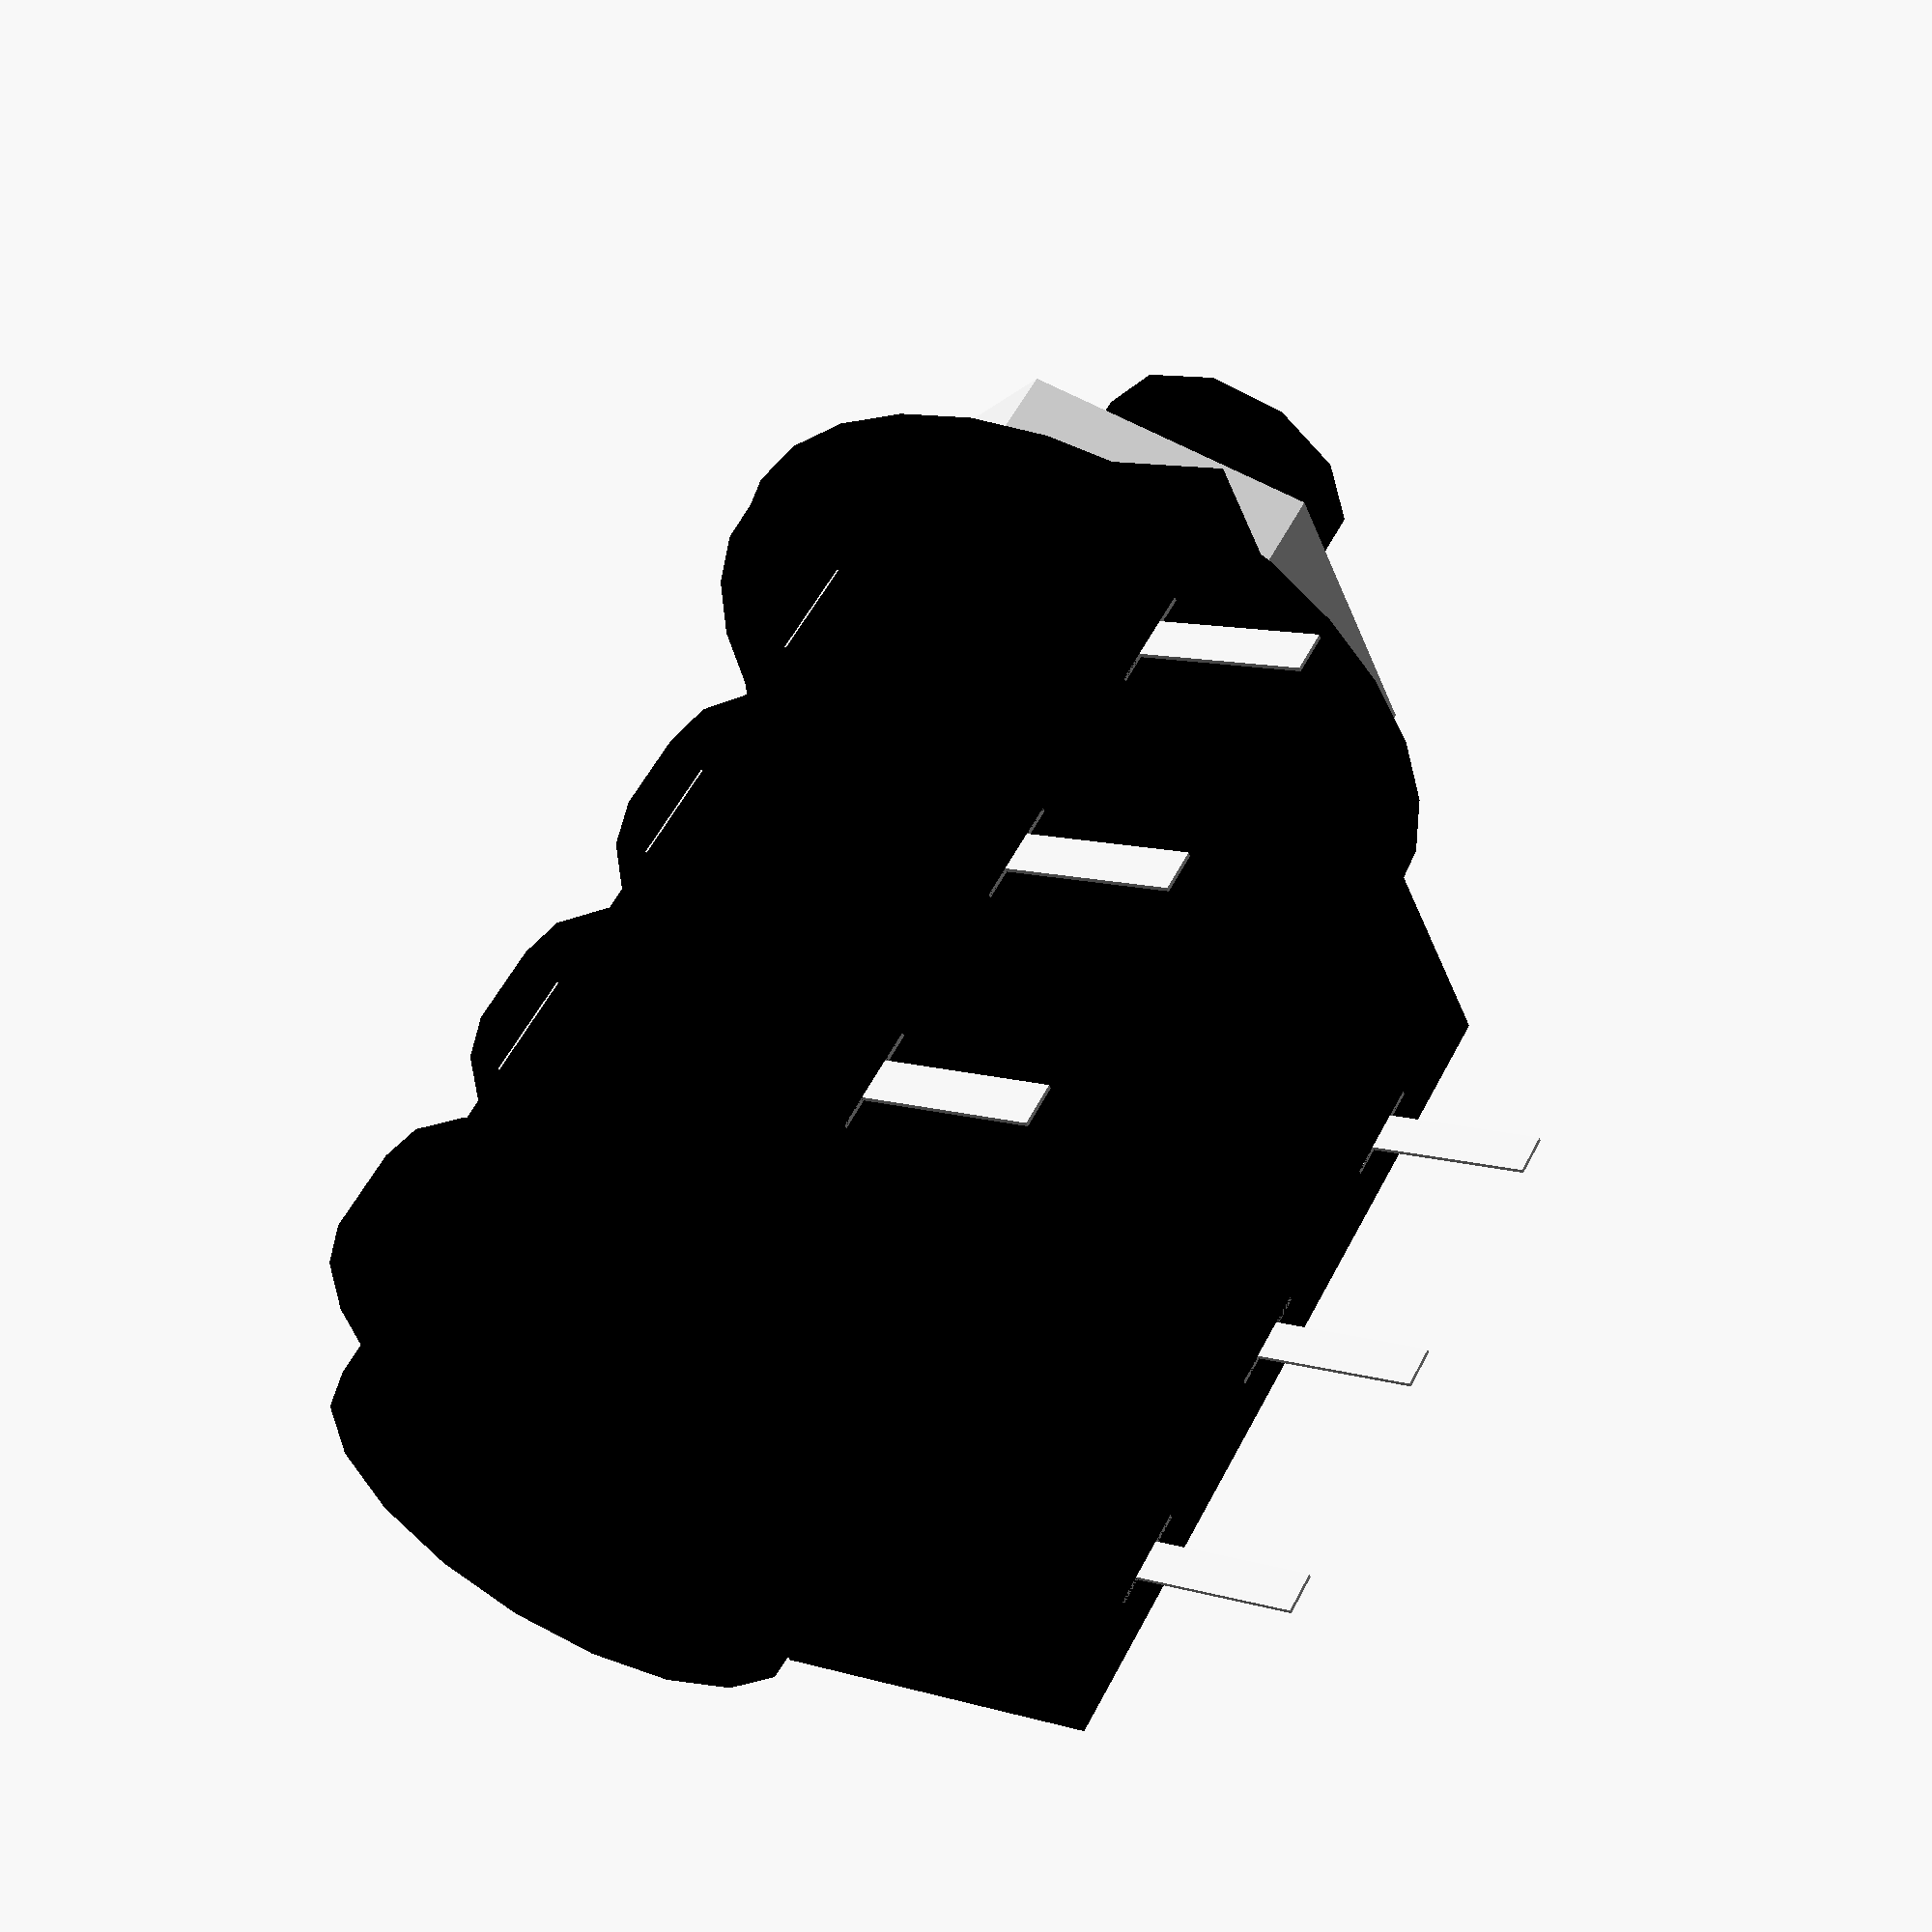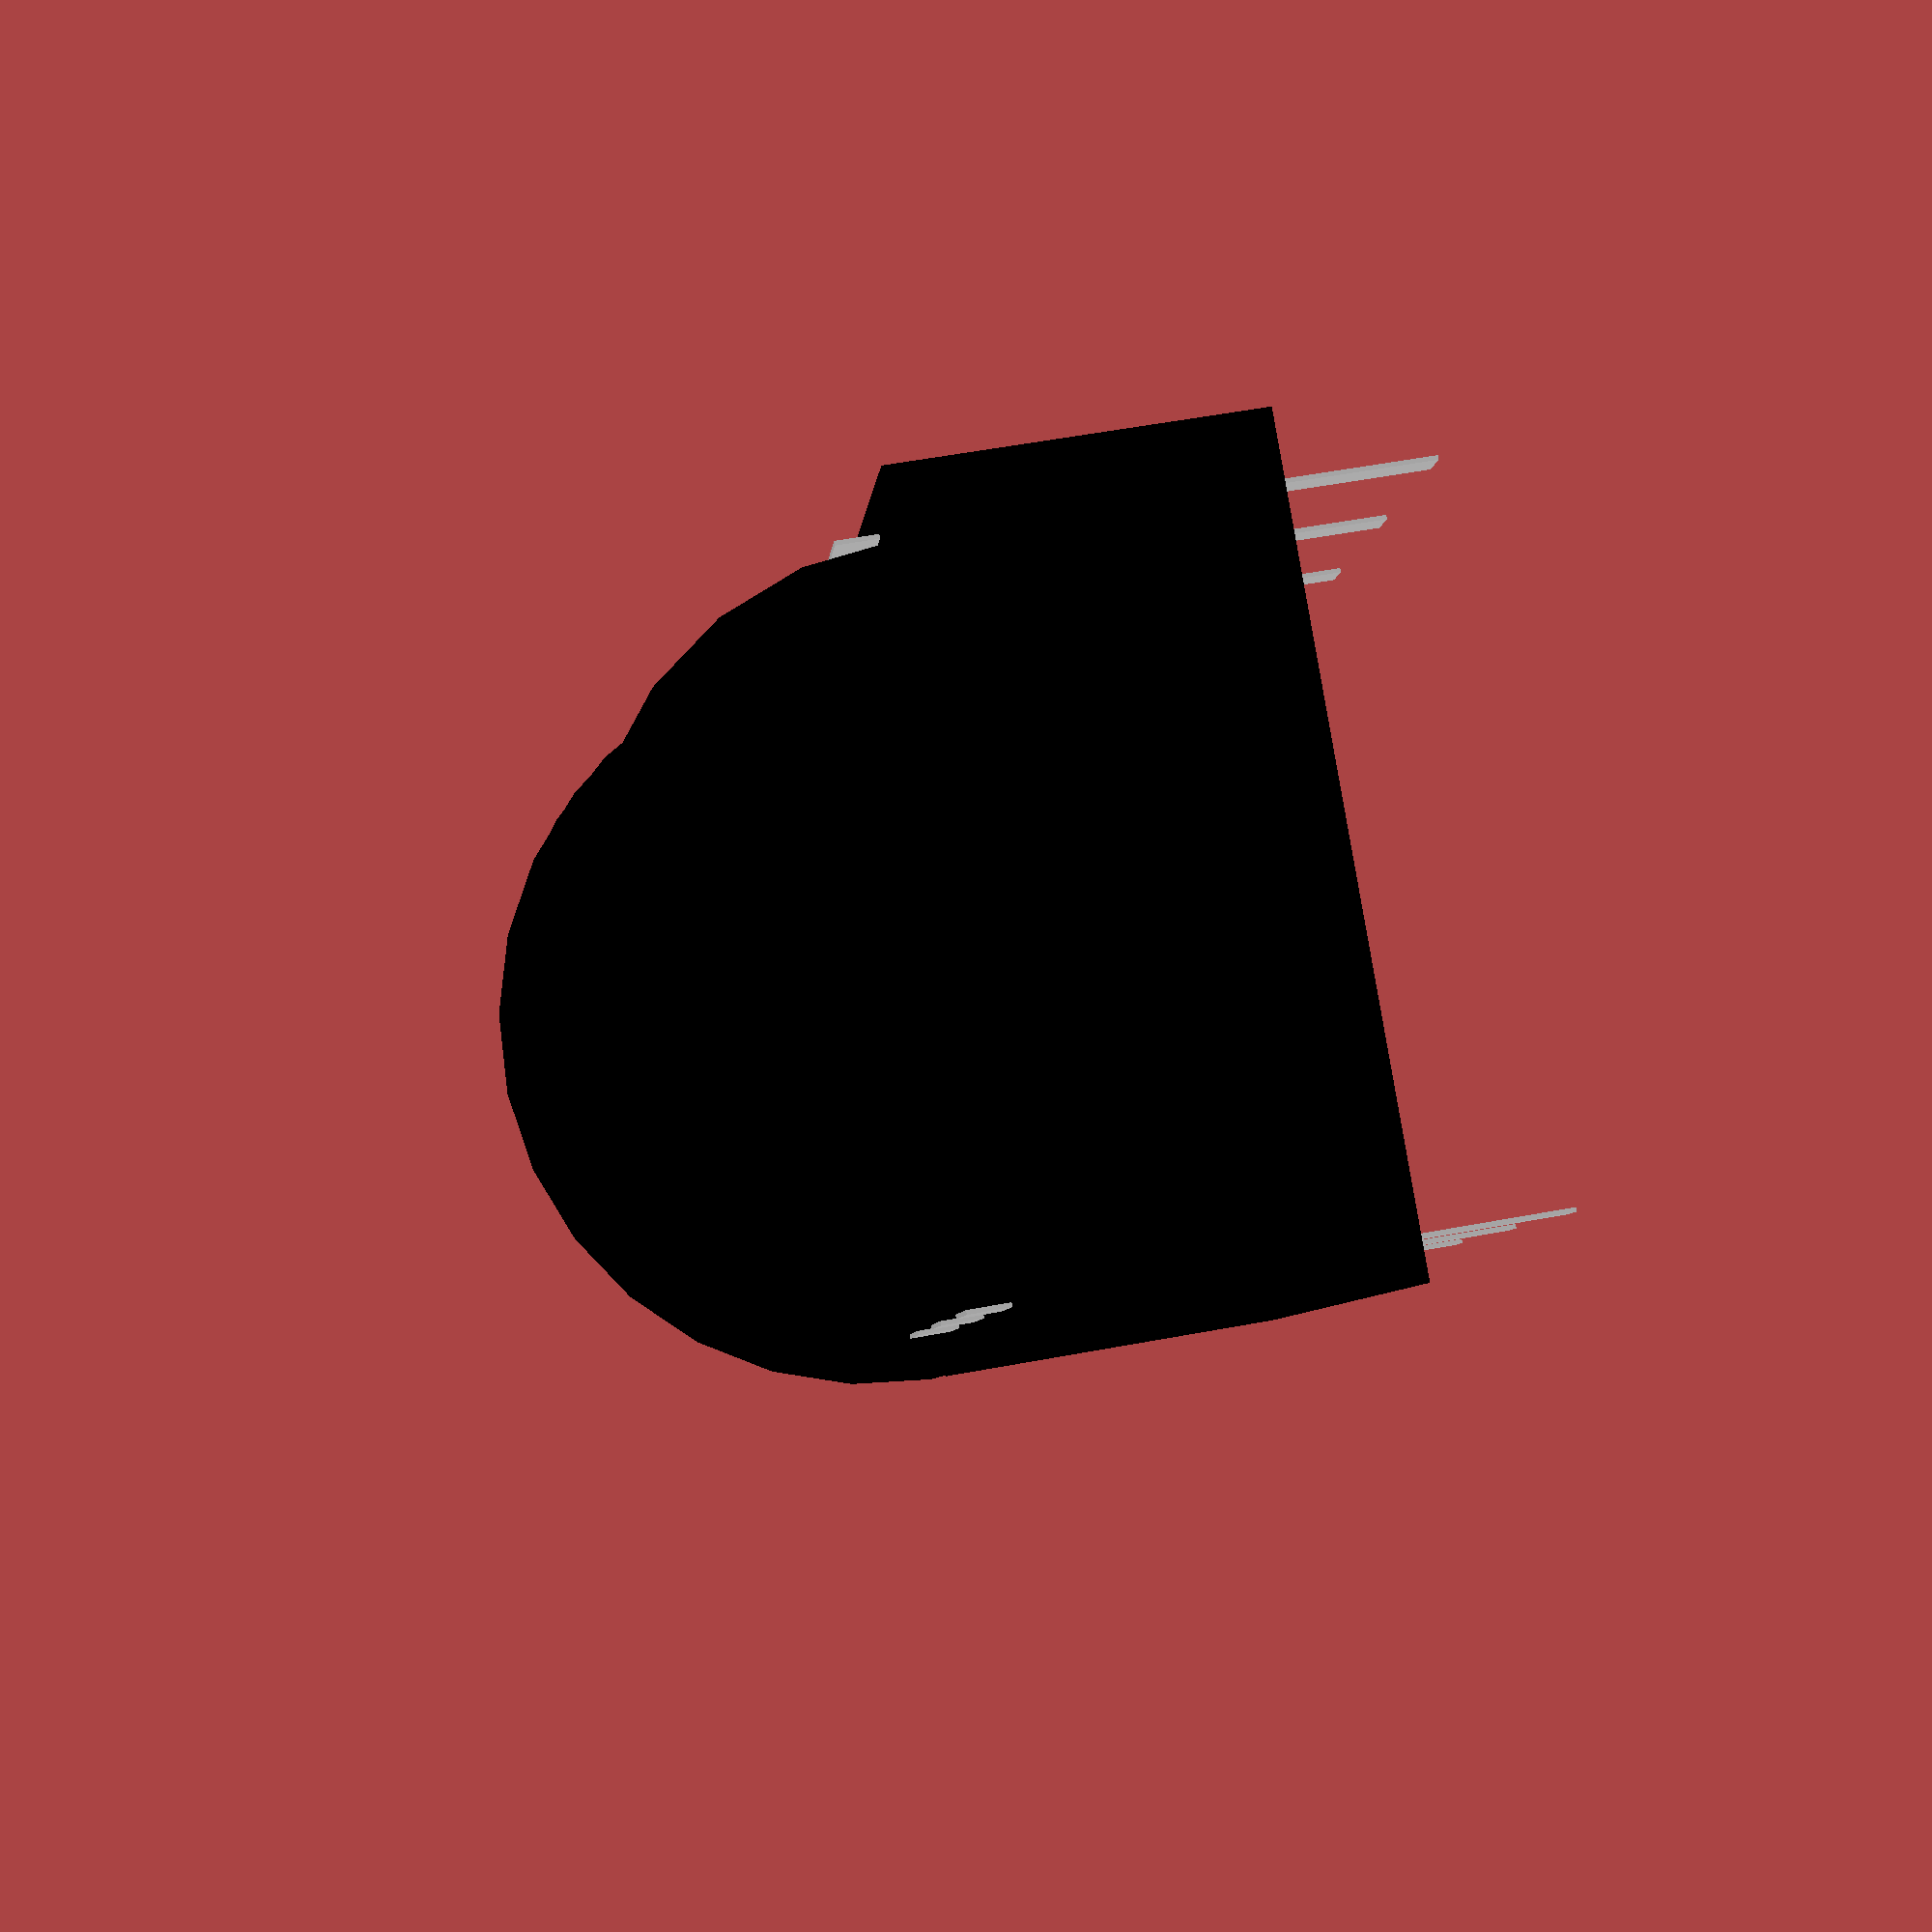
<openscad>
/* 2014 Don Bosley : 
Neutrik Jack Set V 0.0:
For updates/corrections email : don@bosleymusic.com
Mechanical Drawing
Compatible with Neutrik products : 
- stereo jack, switched, half threaded nose and straight PCB pins

NMJ6HHD2


*/

//MAIN BODY
translate([0,0,0])
color("black") 
cube([21,18.2,8.14]); 

//BODY SECTIONS
for (i = [ [0,9.1,8.14],
		   [6.2,9.1,8.14],
		   [12.9,9.1,8.14],
		   [19,9.1,8.14],
])
{
	color("black")
	translate(i)
	rotate([90,0,90])
	cylinder(r=15.67-8.14, h=2); 
}

//REAR CYLINDER
color("black")
translate([20.9,9.1,8.14])
rotate([90,0,90]) 
cylinder(r=5.7,h=3.1);


difference(){
	union(){
		//NUT
		color("lightgrey")
		translate([.25, 9.1,8.4])
		rotate([90,0,-90])
		cylinder(r=7,h=5, $fn=6); 
		
//FRONT WASHER
			color("black")
			translate([-1.2,9.1,8.4])
			rotate([90,0,90])
			cylinder(r=9, h=1.2); 

//FRONT BEVEL / NUT
		color("black")
		translate([-1.19, 9.1,8.4])
		rotate([90,0,-90])
		cylinder(r2=7, r1=9.1,h=1.2);
//MAIN SHAFT 
		color("black")
		translate([-.15, 9.1,8.14])
		rotate([90,0,-90])
		cylinder(r=3.3,h=9); 
//FRONT SCREW THREAD
		color("black")
		translate([-4, 15.75-6.43, 8.14])
		rotate([0,90,0])
		linear_extrude(height = 4.2, center = true, convexity = 10, twist = 3000)
		translate([0, 3.2, 1])
		circle(r = .8); 
	}
//NUTHOLE
color("black")
translate([8, 9.1,8.14])
rotate([90,0,-90])
cylinder(r=3.2,h=24); 
}


/*ENSURE PIN CENTERS ARE ALIGNED (COMMENT OUT)
for (i = [  [4,2.23/2,-2],//S
		   [4,18.2-2.23/2,-2],//SN
		   [16.7,2.23/2,-2],//T
		   [16.7,18.2-2.23/2,-2],//TN

 ])
{
	translate(i)
	color("blue")
	cylinder(r=.7, h=9);
}
*/
//PINS 
for(i = [
	     [4.35-1.25,.985,0],//S
		 [4.35-1.25,18.2-.985,0],//SN
		 [10.7-1.25,.985,0],//R
		 [10.7-1.25,18.2-.985,0],//RN
	     [17.05-1.25,.985,0],//T
		 [17.05-1.25,18.2-.985,0],//TN

])
{
	translate(i)
	color("lightgrey") 
	union(){
		cube([2.5,.1,9.1]);  
		translate([.75,0,-4])
		cube([1,.1,4]);
	}
}

</openscad>
<views>
elev=169.0 azim=218.4 roll=54.5 proj=p view=solid
elev=303.2 azim=297.4 roll=79.0 proj=p view=wireframe
</views>
